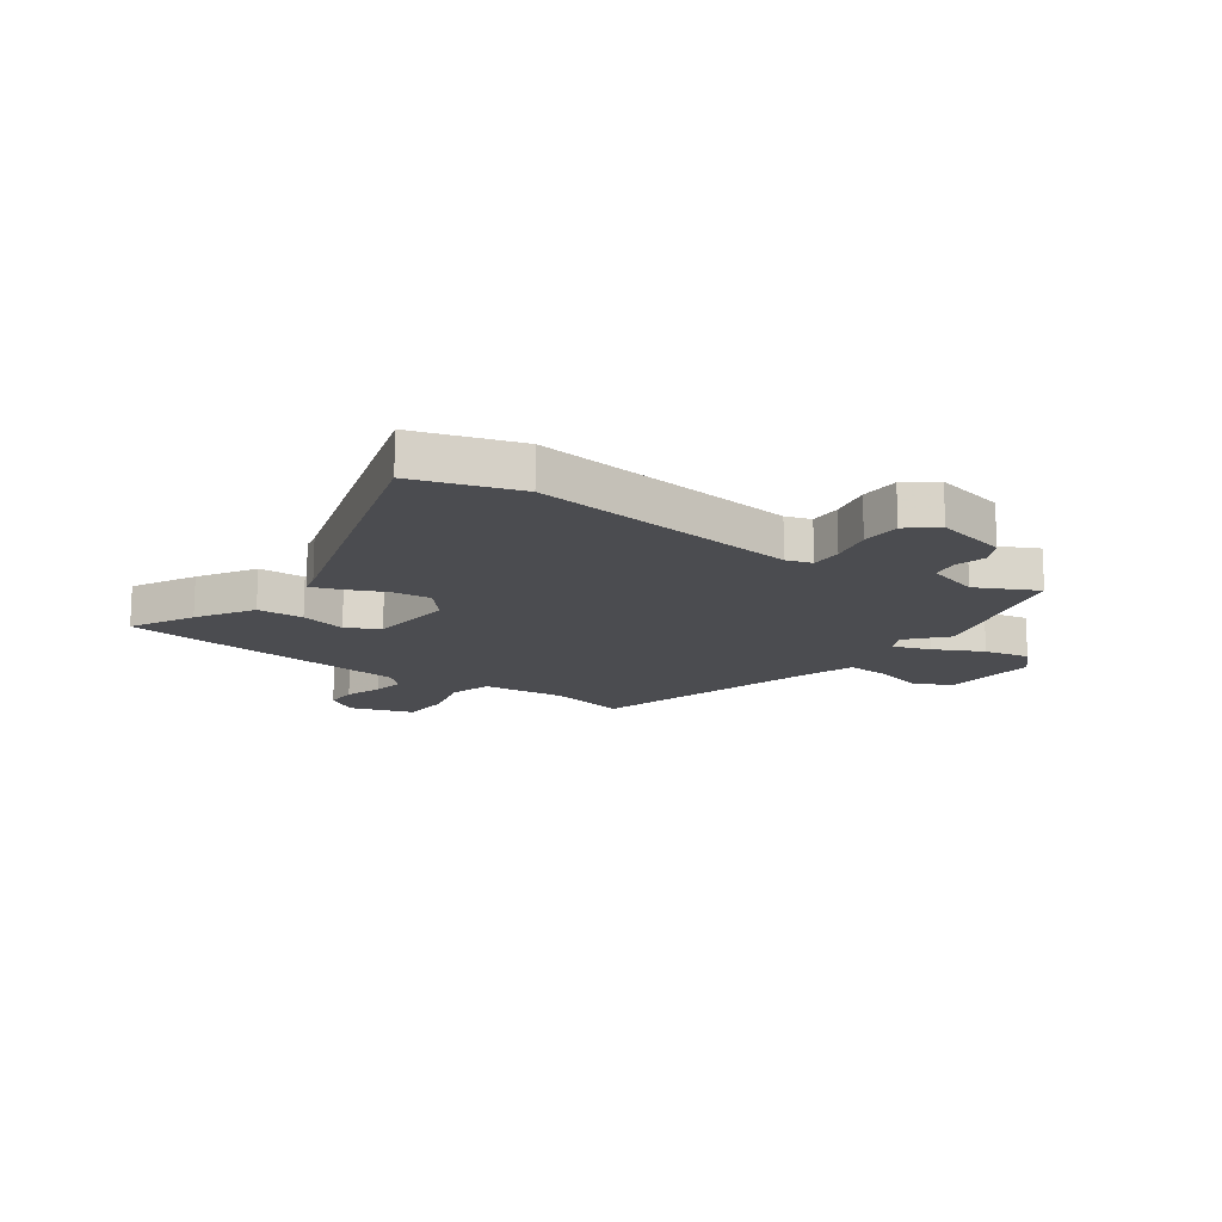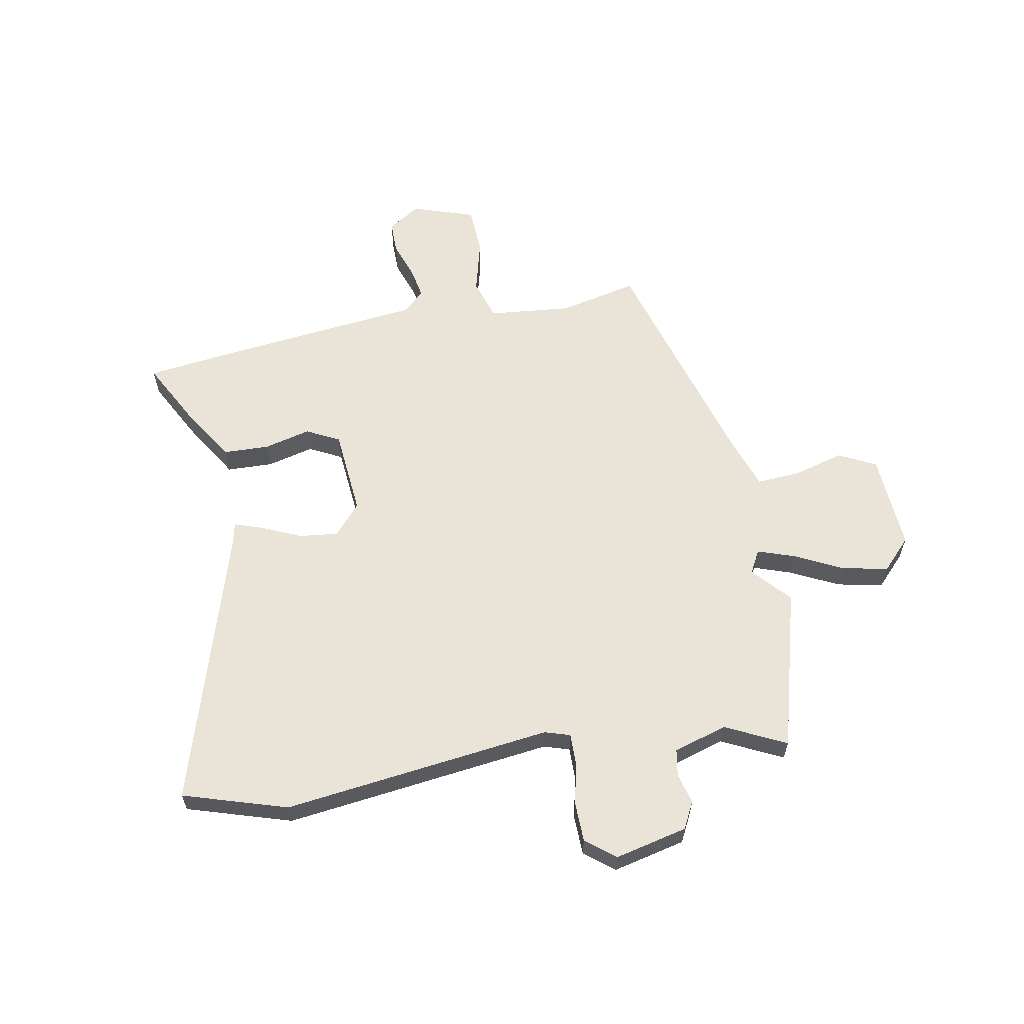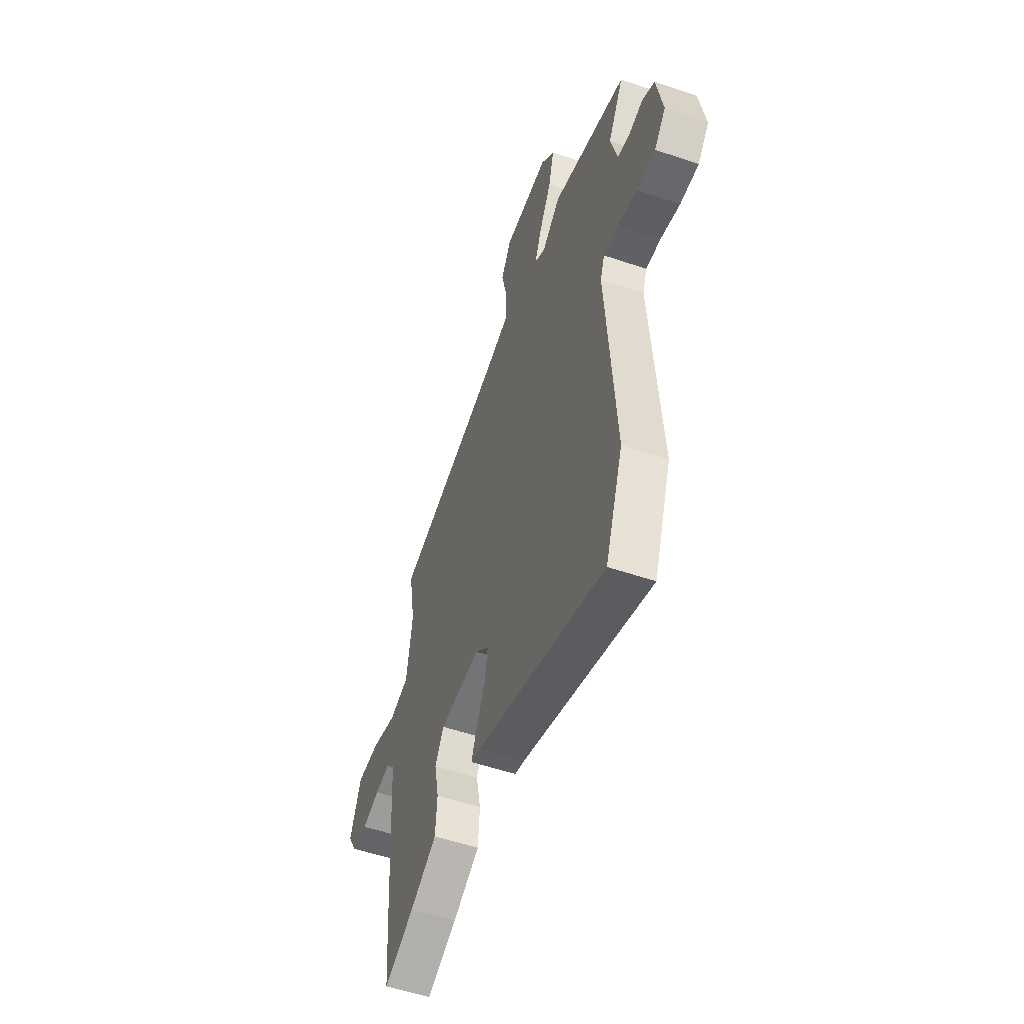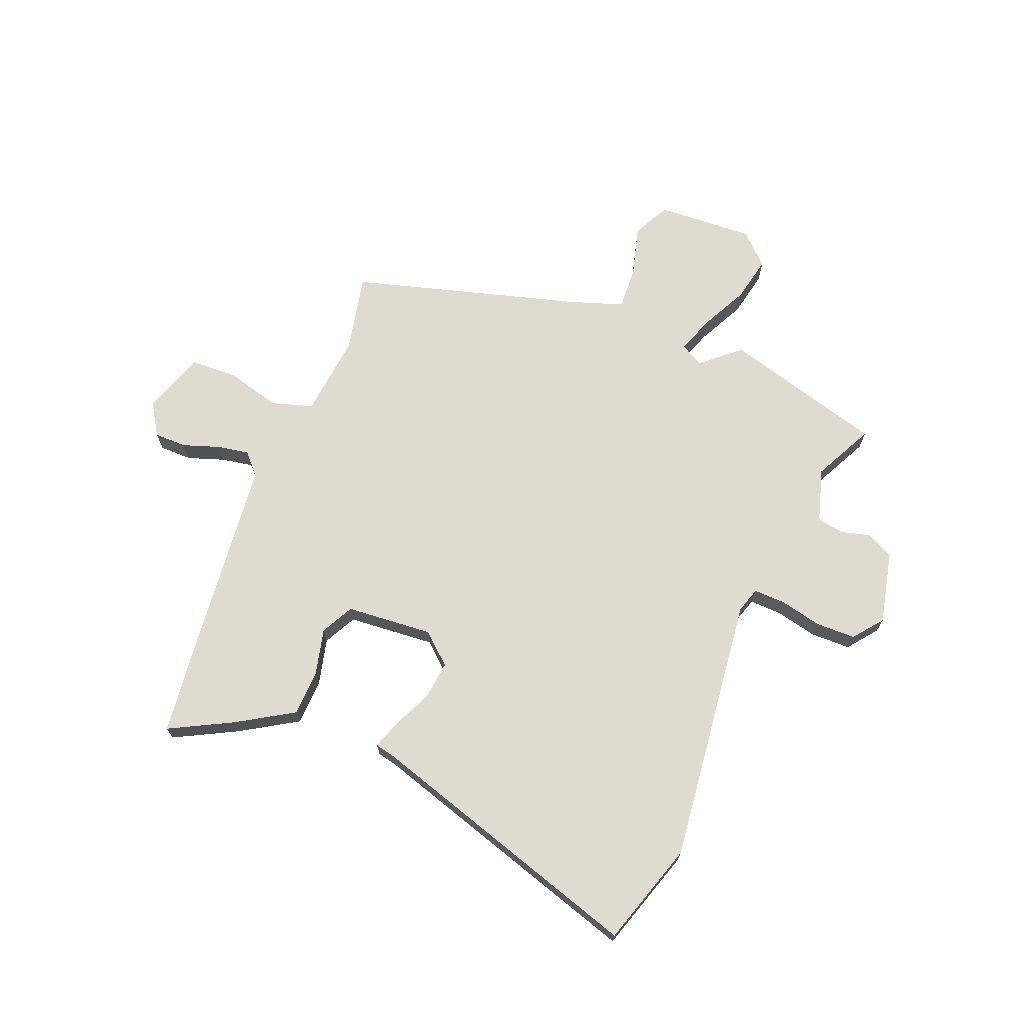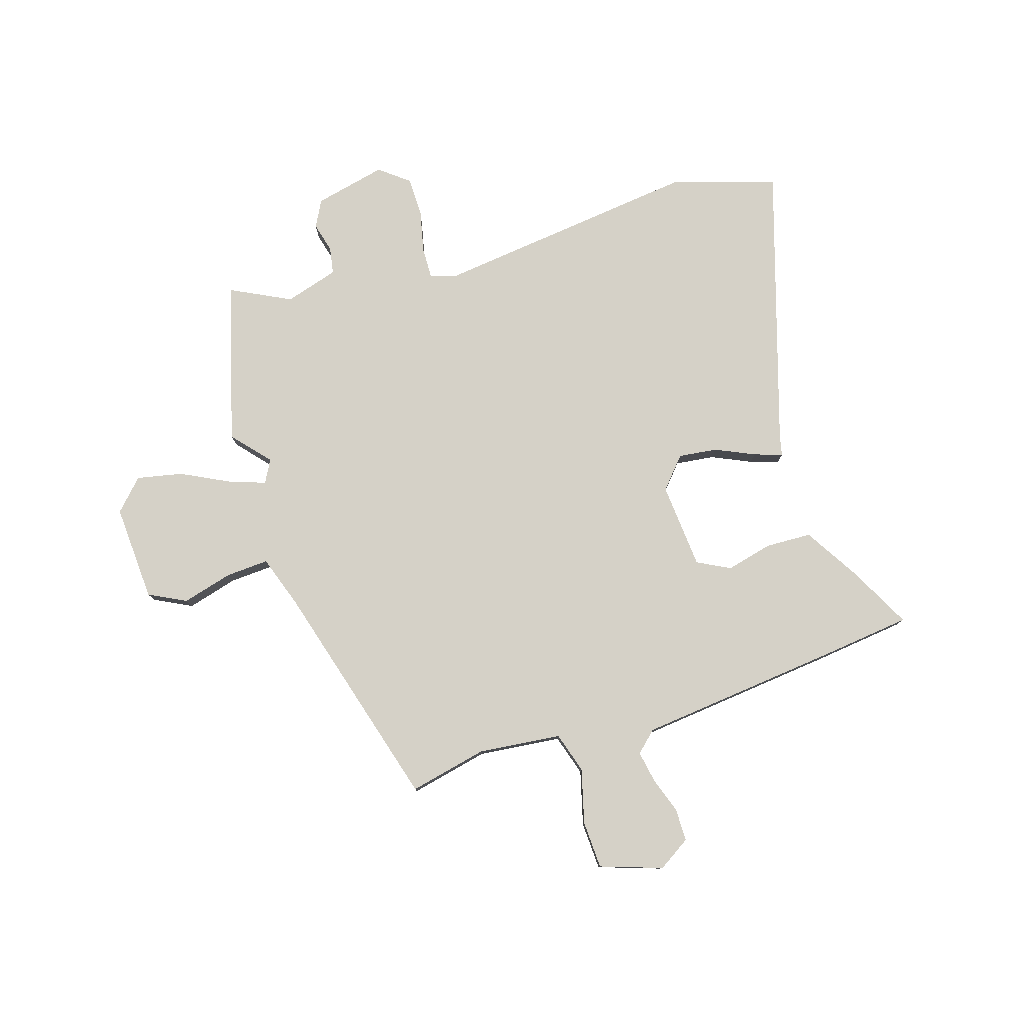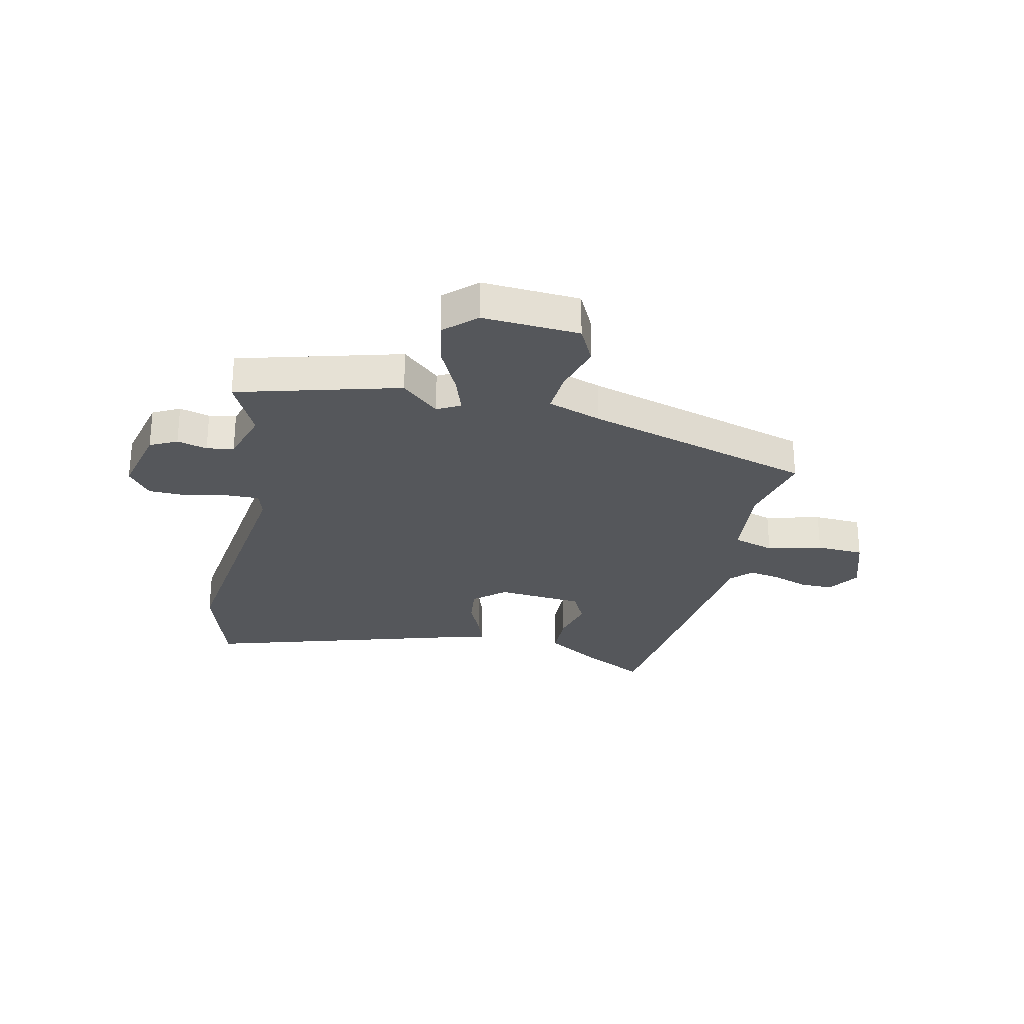
<metadata>
{"format":"obj","ext":"obj","renderer":"f3d","projection":"perspective","resolution":1024,"background":"white","views":[{"elev":-15.2,"azim":-128.2,"up":"+Y"},{"elev":60.9,"azim":-103.4,"up":"+Y"},{"elev":-54.1,"azim":-109.9,"up":"+Z"},{"elev":69.8,"azim":-160.6,"up":"+Y"},{"elev":79.1,"azim":70.1,"up":"+Y"},{"elev":-27.0,"azim":-15.5,"up":"+Y"}]}
</metadata>
<code>
v -0.442 0.07 -0.659
v -0.511 0.07 -0.471
v -0.475 0.07 0.026
v -0.492 0.07 0.072
v -0.55 0.07 0.068
v -0.627 0.07 0.047
v -0.7 0.07 0.045
v -0.745 0.07 0.097
v -0.721 0.07 0.231
v -0.673 0.07 0.259
v -0.617 0.07 0.247
v -0.568 0.07 0.258
v -0.543 0.07 0.358
v -0.603 0.07 0.466
v -0.311 0.07 0.562
v -0.239 0.07 0.504
v -0.198 0.07 0.529
v -0.225 0.07 0.596
v -0.273 0.07 0.682
v -0.294 0.07 0.765
v -0.241 0.07 0.821
v -0.062 0.07 0.819
v -0.024 0.07 0.752
v -0.045 0.07 0.658
v -0.046 0.07 0.578
v 0.054 0.07 0.549
v 0.48 0.07 0.448
v 0.455 0.07 0.302
v 0.478 0.07 0.15
v 0.555 0.07 0.13
v 0.654 0.07 0.161
v 0.742 0.07 0.161
v 0.786 0.07 0.048
v 0.751 0.07 -0.013
v 0.691 0.07 -0.016
v 0.623 0.07 0.004
v 0.564 0.07 0.012
v 0.53 0.07 -0.028
v 0.507 0.07 -0.406
v 0.495 0.07 -0.571
v 0.377 0.07 -0.516
v 0.272 0.07 -0.458
v 0.265 0.07 -0.373
v 0.282 0.07 -0.287
v 0.248 0.07 -0.228
v 0.088 0.07 -0.222
v 0.034 0.07 -0.274
v 0.046 0.07 -0.345
v 0.082 0.07 -0.416
v 0.102 0.07 -0.467
v 0.065 0.07 -0.477
v -0.442 0 -0.659
v -0.511 0 -0.471
v -0.475 0 0.026
v -0.492 0 0.072
v -0.55 0 0.068
v -0.627 0 0.047
v -0.7 0 0.045
v -0.745 0 0.097
v -0.721 0 0.231
v -0.673 0 0.259
v -0.617 0 0.247
v -0.568 0 0.258
v -0.543 0 0.358
v -0.603 0 0.466
v -0.311 0 0.562
v -0.239 0 0.504
v -0.198 0 0.529
v -0.225 0 0.596
v -0.273 0 0.682
v -0.294 0 0.765
v -0.241 0 0.821
v -0.062 0 0.819
v -0.024 0 0.752
v -0.045 0 0.658
v -0.046 0 0.578
v 0.054 0 0.549
v 0.48 0 0.448
v 0.455 0 0.302
v 0.478 0 0.15
v 0.555 0 0.13
v 0.654 0 0.161
v 0.742 0 0.161
v 0.786 0 0.048
v 0.751 0 -0.013
v 0.691 0 -0.016
v 0.623 0 0.004
v 0.564 0 0.012
v 0.53 0 -0.028
v 0.507 0 -0.406
v 0.495 0 -0.571
v 0.377 0 -0.516
v 0.272 0 -0.458
v 0.265 0 -0.373
v 0.282 0 -0.287
v 0.248 0 -0.228
v 0.088 0 -0.222
v 0.034 0 -0.274
v 0.046 0 -0.345
v 0.082 0 -0.416
v 0.102 0 -0.467
v 0.065 0 -0.477
f 48 49 50 51
f 1 2 3
f 51 1 3
f 48 51 3
f 47 48 3
f 46 47 3 4
f 45 46 4
f 42 43 44
f 41 42 44
f 40 41 44
f 39 40 44
f 38 39 44
f 37 38 44 45
f 34 35 36
f 33 34 36
f 32 33 36
f 31 32 36
f 30 31 36
f 29 30 36 37
f 26 27 28
f 25 26 28 29
f 22 23 24
f 21 22 24
f 20 21 24
f 19 20 24
f 18 19 24
f 17 18 24 25
f 37 45 4
f 29 37 4
f 25 29 4
f 17 25 4
f 16 17 4
f 9 10 11
f 8 9 11
f 7 8 11
f 6 7 11
f 5 6 11
f 5 11 12
f 4 5 12 13
f 13 14 15 16
f 4 13 16
f 102 101 100 99
f 54 53 52
f 54 52 102
f 54 102 99
f 54 99 98
f 55 54 98 97
f 55 97 96
f 95 94 93
f 95 93 92
f 95 92 91
f 95 91 90
f 95 90 89
f 96 95 89 88
f 87 86 85
f 87 85 84
f 87 84 83
f 87 83 82
f 87 82 81
f 88 87 81 80
f 79 78 77
f 80 79 77 76
f 75 74 73
f 75 73 72
f 75 72 71
f 75 71 70
f 75 70 69
f 76 75 69 68
f 55 96 88
f 55 88 80
f 55 80 76
f 55 76 68
f 55 68 67
f 62 61 60
f 62 60 59
f 62 59 58
f 62 58 57
f 62 57 56
f 63 62 56
f 64 63 56 55
f 67 66 65 64
f 67 64 55
f 1 52 53 2
f 2 53 54 3
f 3 54 55 4
f 4 55 56 5
f 5 56 57 6
f 6 57 58 7
f 7 58 59 8
f 8 59 60 9
f 9 60 61 10
f 10 61 62 11
f 11 62 63 12
f 12 63 64 13
f 13 64 65 14
f 14 65 66 15
f 15 66 67 16
f 16 67 68 17
f 17 68 69 18
f 18 69 70 19
f 19 70 71 20
f 20 71 72 21
f 21 72 73 22
f 22 73 74 23
f 23 74 75 24
f 24 75 76 25
f 25 76 77 26
f 26 77 78 27
f 27 78 79 28
f 28 79 80 29
f 29 80 81 30
f 30 81 82 31
f 31 82 83 32
f 32 83 84 33
f 33 84 85 34
f 34 85 86 35
f 35 86 87 36
f 36 87 88 37
f 37 88 89 38
f 38 89 90 39
f 39 90 91 40
f 40 91 92 41
f 41 92 93 42
f 42 93 94 43
f 43 94 95 44
f 44 95 96 45
f 45 96 97 46
f 46 97 98 47
f 47 98 99 48
f 48 99 100 49
f 49 100 101 50
f 50 101 102 51
f 51 102 52 1

</code>
